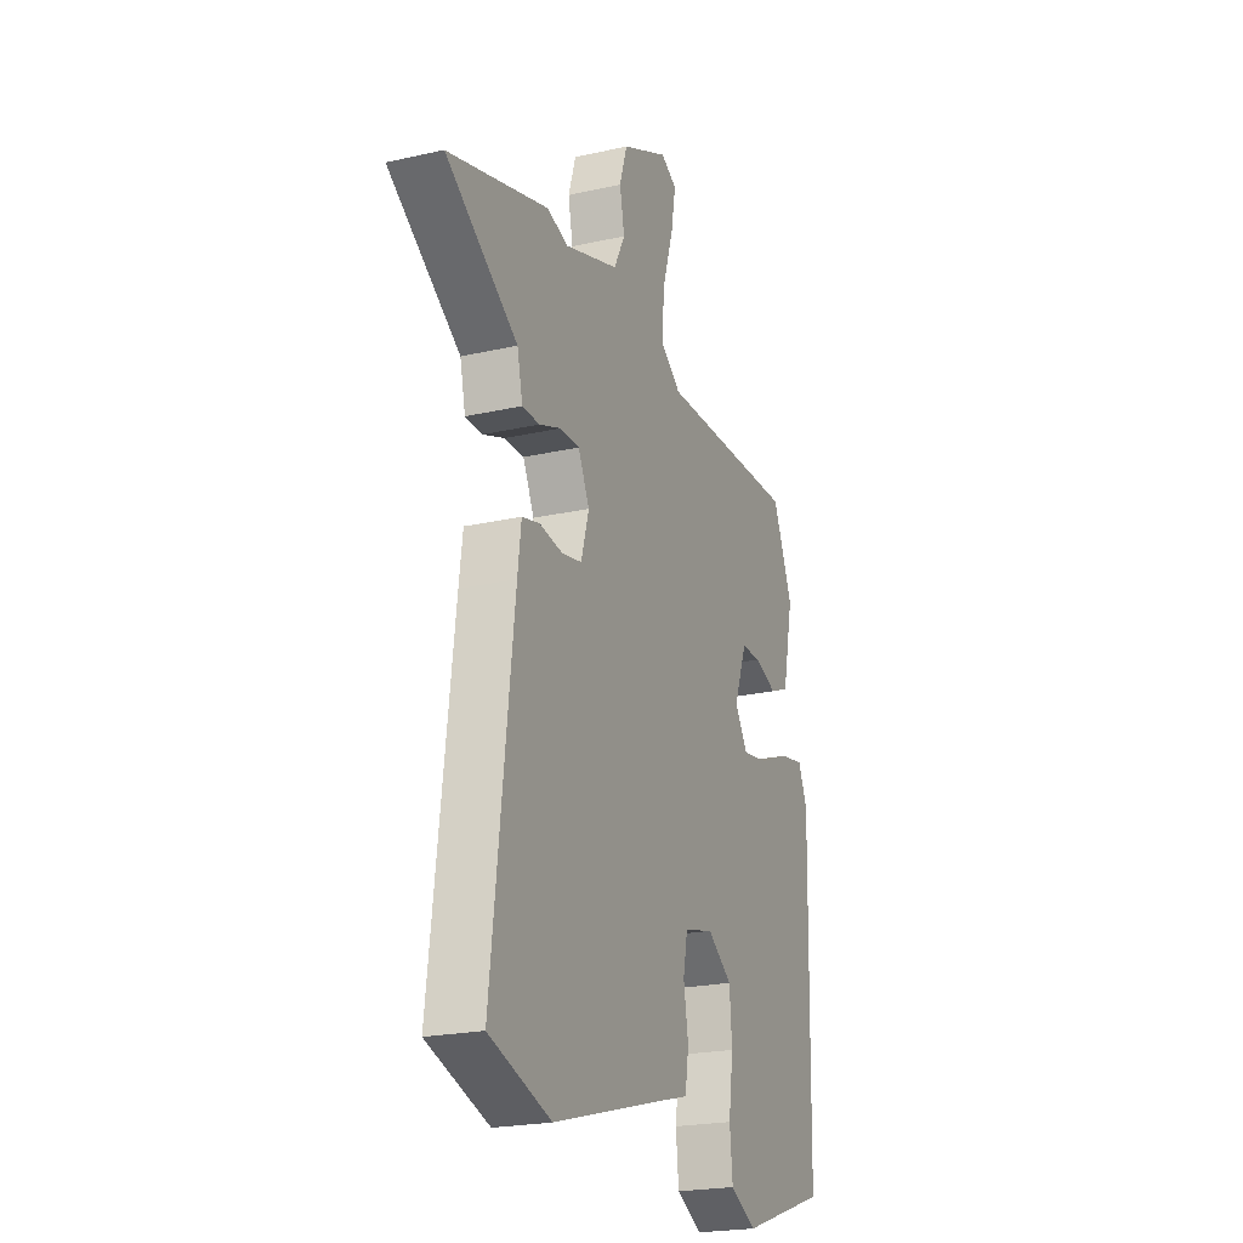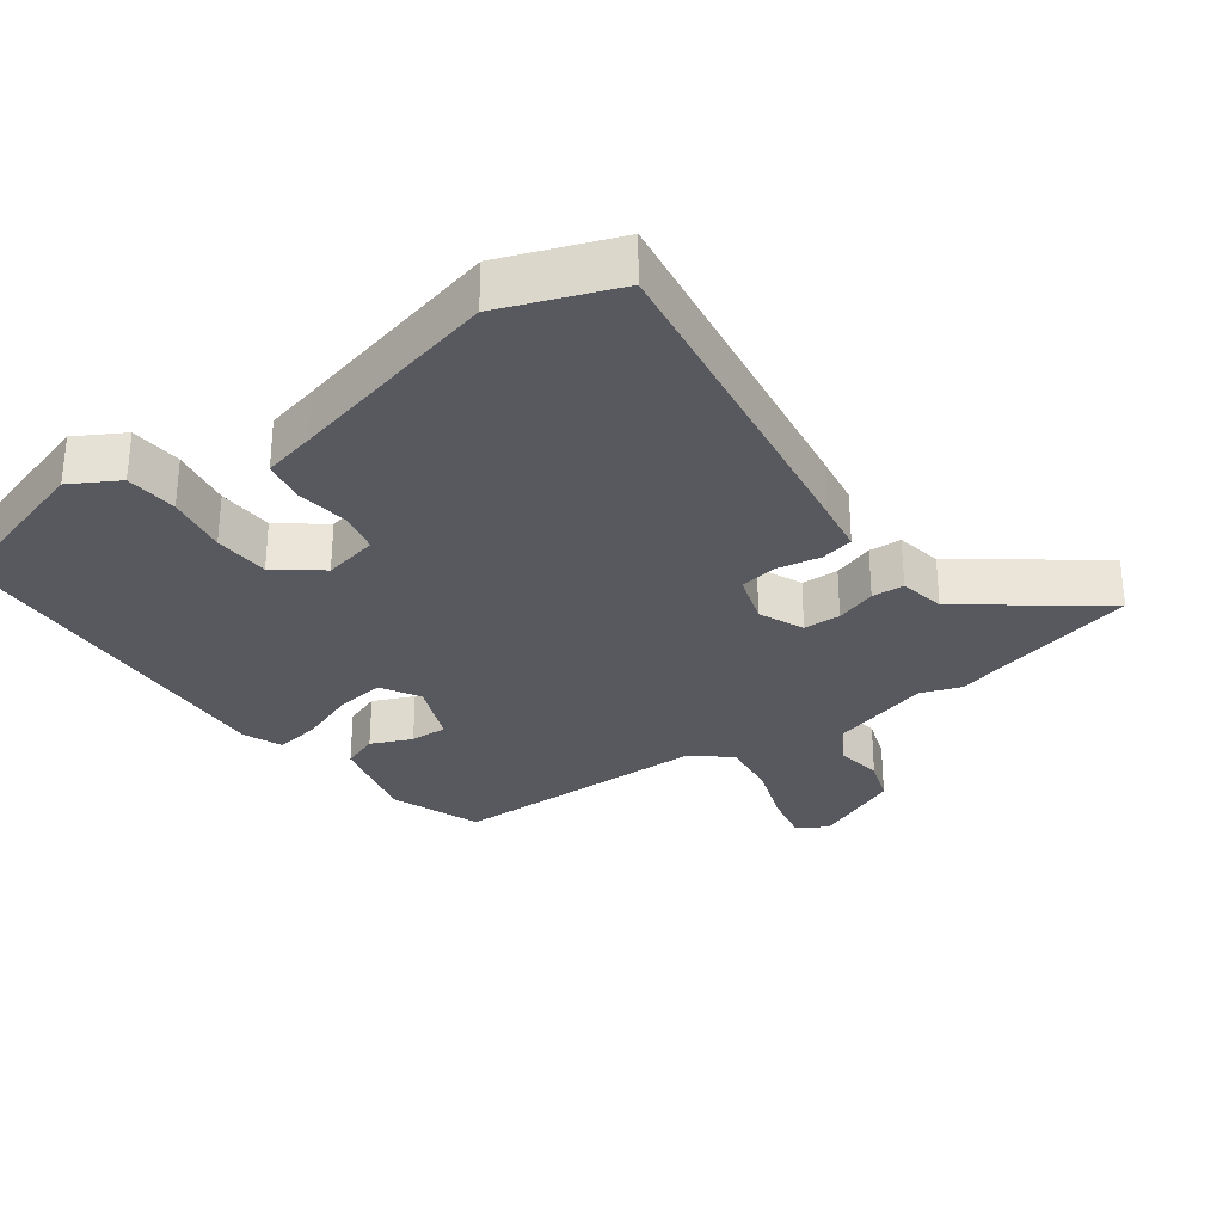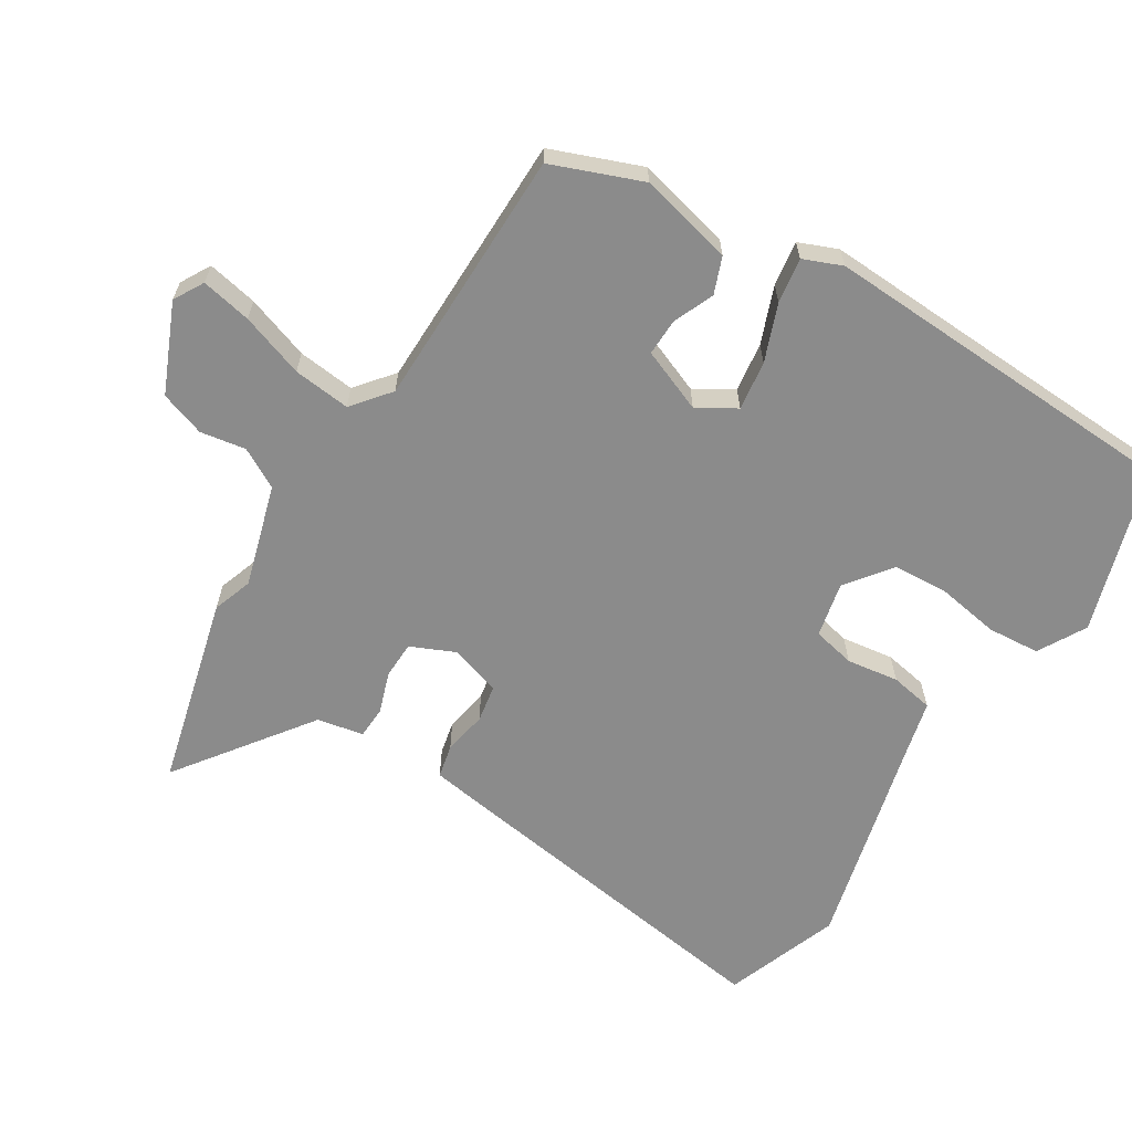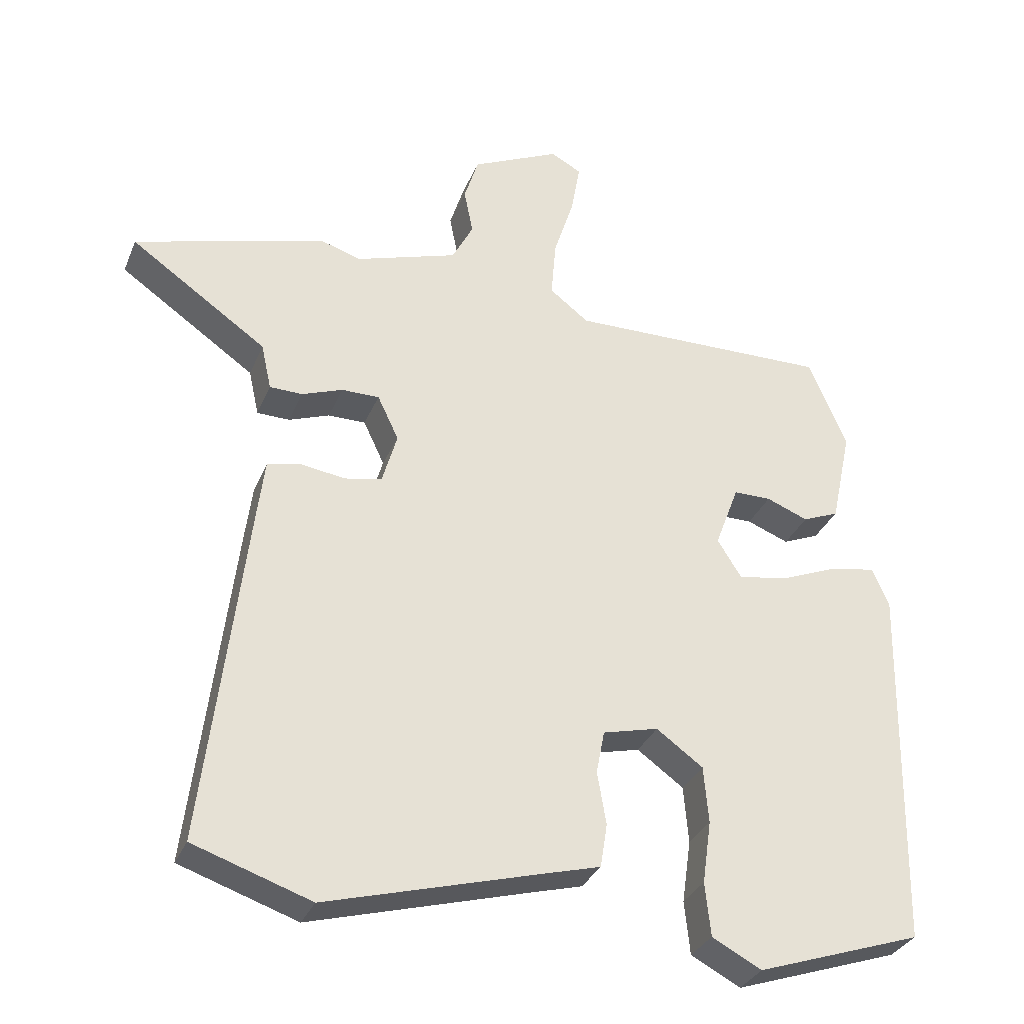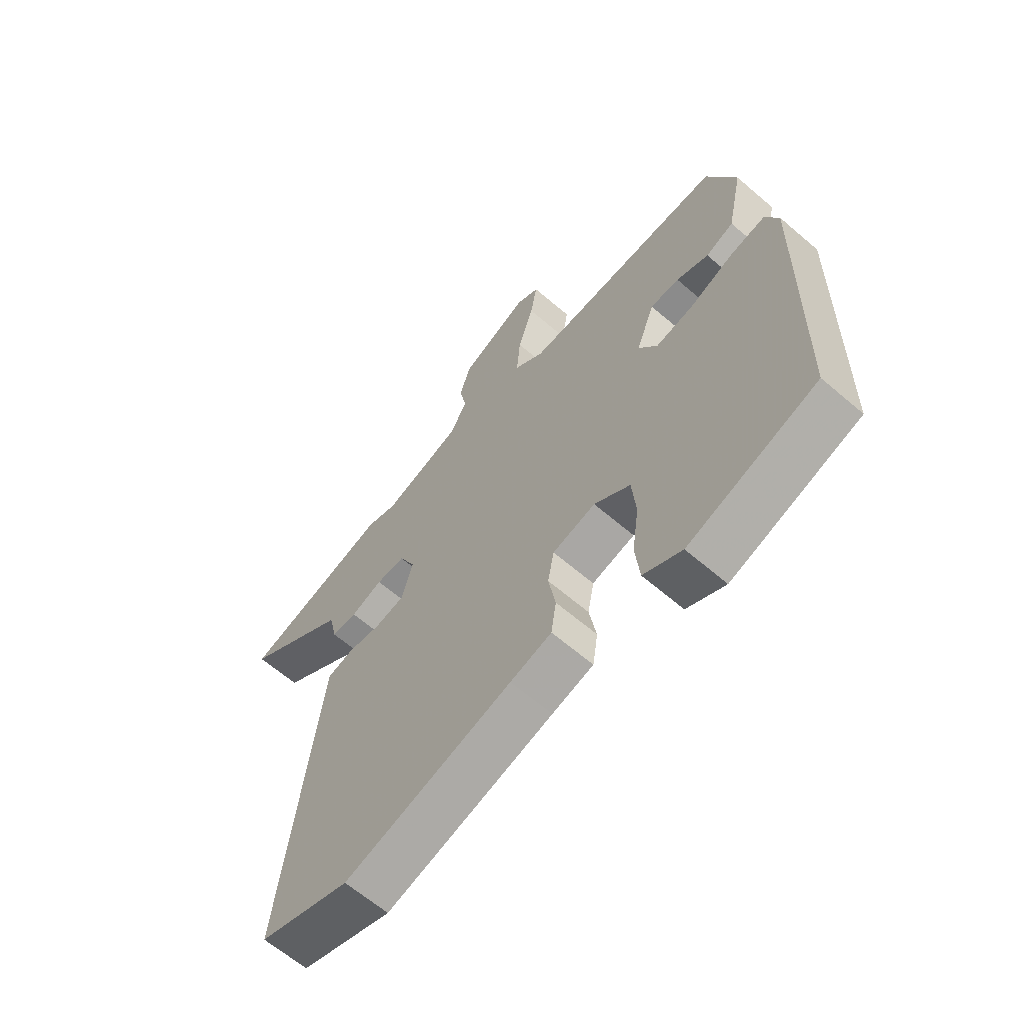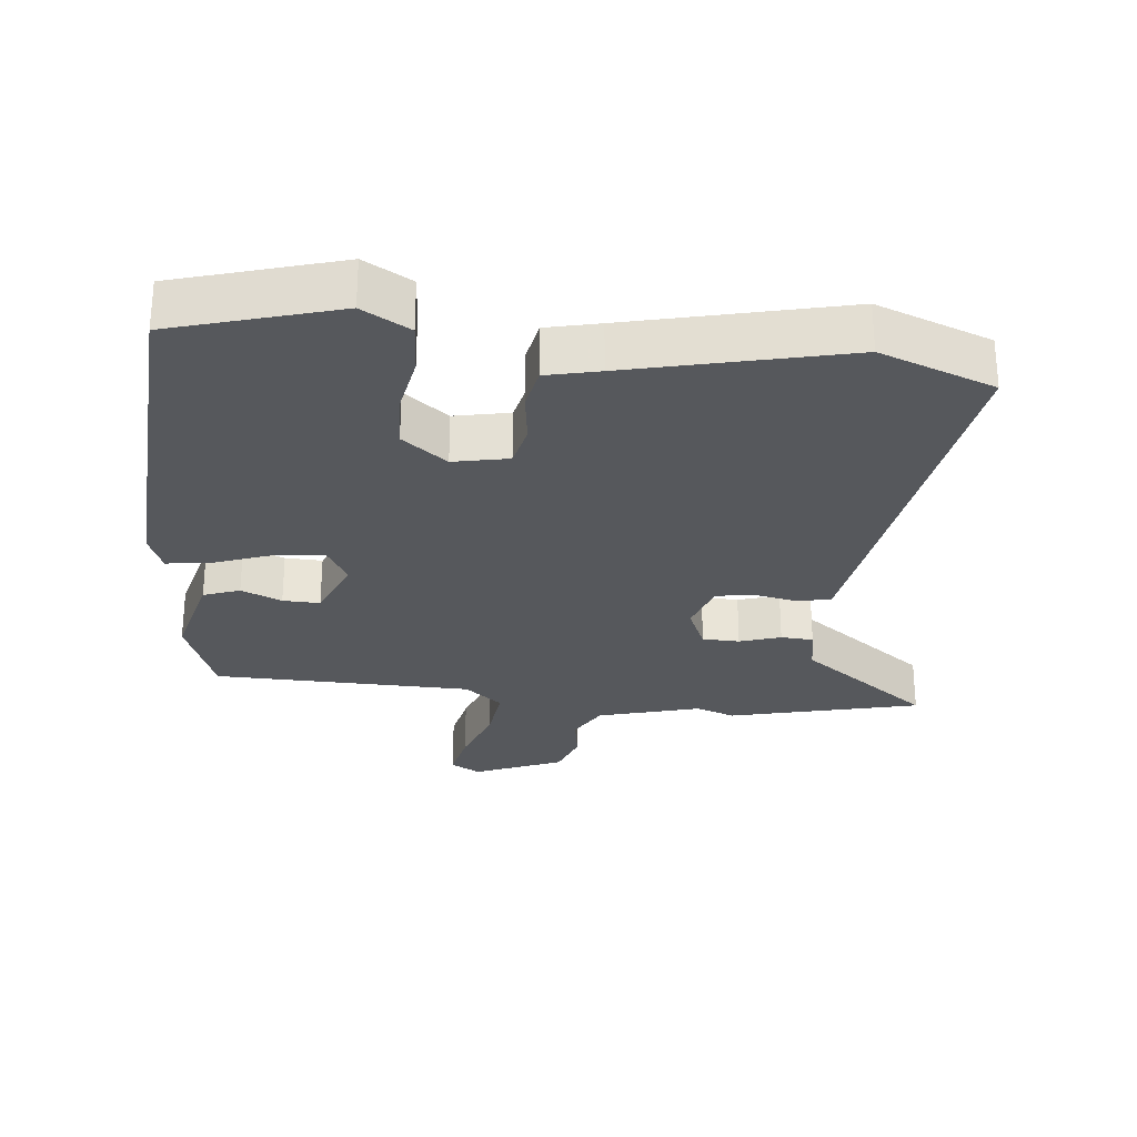
<metadata>
{"format":"obj","ext":"obj","renderer":"f3d","projection":"perspective","resolution":1024,"background":"white","views":[{"elev":-21.9,"azim":-68.2,"up":"+Z"},{"elev":-30.3,"azim":-145.8,"up":"+Y"},{"elev":-63.8,"azim":56.7,"up":"+Y"},{"elev":-32.2,"azim":-20.1,"up":"+Z"},{"elev":-63.8,"azim":49.1,"up":"+Z"},{"elev":-27.9,"azim":172.0,"up":"+Y"}]}
</metadata>
<code>
v 0.493 0.07 -0.468
v 0.252 0.07 -0.549
v 0.18 0.07 -0.511
v 0.172 0.07 -0.433
v 0.185 0.07 -0.341
v 0.178 0.07 -0.258
v 0.11 0.07 -0.209
v 0.029 0.07 -0.229
v 0.017 0.07 -0.292
v 0.03 0.07 -0.369
v 0.02 0.07 -0.433
v -0.058 0.07 -0.454
v -0.375 0.07 -0.542
v -0.547 0.07 -0.484
v -0.486 0.07 0.027
v -0.476 0.07 0.105
v -0.427 0.07 0.117
v -0.362 0.07 0.107
v -0.307 0.07 0.118
v -0.285 0.07 0.194
v -0.316 0.07 0.259
v -0.371 0.07 0.259
v -0.431 0.07 0.237
v -0.479 0.07 0.238
v -0.494 0.07 0.306
v -0.694 0.07 0.445
v -0.414 0.07 0.524
v -0.355 0.07 0.505
v -0.205 0.07 0.553
v -0.174 0.07 0.613
v -0.187 0.07 0.68
v -0.166 0.07 0.747
v -0.037 0.07 0.807
v 0.008 0.07 0.783
v -0.005 0.07 0.708
v -0.035 0.07 0.613
v -0.042 0.07 0.528
v 0.015 0.07 0.484
v 0.4 0.07 0.49
v 0.455 0.07 0.358
v 0.425 0.07 0.218
v 0.372 0.07 0.196
v 0.311 0.07 0.22
v 0.256 0.07 0.22
v 0.221 0.07 0.126
v 0.256 0.07 0.07
v 0.329 0.07 0.082
v 0.412 0.07 0.116
v 0.479 0.07 0.128
v 0.504 0.07 0.071
v 0.493 0 -0.468
v 0.252 0 -0.549
v 0.18 0 -0.511
v 0.172 0 -0.433
v 0.185 0 -0.341
v 0.178 0 -0.258
v 0.11 0 -0.209
v 0.029 0 -0.229
v 0.017 0 -0.292
v 0.03 0 -0.369
v 0.02 0 -0.433
v -0.058 0 -0.454
v -0.375 0 -0.542
v -0.547 0 -0.484
v -0.486 0 0.027
v -0.476 0 0.105
v -0.427 0 0.117
v -0.362 0 0.107
v -0.307 0 0.118
v -0.285 0 0.194
v -0.316 0 0.259
v -0.371 0 0.259
v -0.431 0 0.237
v -0.479 0 0.238
v -0.494 0 0.306
v -0.694 0 0.445
v -0.414 0 0.524
v -0.355 0 0.505
v -0.205 0 0.553
v -0.174 0 0.613
v -0.187 0 0.68
v -0.166 0 0.747
v -0.037 0 0.807
v 0.008 0 0.783
v -0.005 0 0.708
v -0.035 0 0.613
v -0.042 0 0.528
v 0.015 0 0.484
v 0.4 0 0.49
v 0.455 0 0.358
v 0.425 0 0.218
v 0.372 0 0.196
v 0.311 0 0.22
v 0.256 0 0.22
v 0.221 0 0.126
v 0.256 0 0.07
v 0.329 0 0.082
v 0.412 0 0.116
v 0.479 0 0.128
v 0.504 0 0.071
f 47 48 49 50
f 46 47 50 1
f 45 46 1 2
f 40 41 42 43
f 38 39 40 43
f 37 38 43 44
f 33 34 35 36
f 33 36 37
f 30 31 32 33
f 29 30 33 37
f 28 29 37 44
f 25 26 27 28
f 22 23 24 25
f 21 22 25 28
f 20 21 28 44
f 15 16 17 18
f 15 18 19
f 12 13 14 15
f 12 15 19
f 9 10 11 12
f 8 9 12 19
f 7 8 19 20
f 2 3 4 5
f 45 2 5 6
f 20 44 45
f 6 7 20 45
f 100 99 98 97
f 51 100 97 96
f 52 51 96 95
f 93 92 91 90
f 93 90 89 88
f 94 93 88 87
f 86 85 84 83
f 87 86 83
f 83 82 81 80
f 87 83 80 79
f 94 87 79 78
f 78 77 76 75
f 75 74 73 72
f 78 75 72 71
f 94 78 71 70
f 68 67 66 65
f 69 68 65
f 65 64 63 62
f 69 65 62
f 62 61 60 59
f 69 62 59 58
f 70 69 58 57
f 55 54 53 52
f 56 55 52 95
f 95 94 70
f 95 70 57 56
f 1 51 52 2
f 2 52 53 3
f 3 53 54 4
f 4 54 55 5
f 5 55 56 6
f 6 56 57 7
f 7 57 58 8
f 8 58 59 9
f 9 59 60 10
f 10 60 61 11
f 11 61 62 12
f 12 62 63 13
f 13 63 64 14
f 14 64 65 15
f 15 65 66 16
f 16 66 67 17
f 17 67 68 18
f 18 68 69 19
f 19 69 70 20
f 20 70 71 21
f 21 71 72 22
f 22 72 73 23
f 23 73 74 24
f 24 74 75 25
f 25 75 76 26
f 26 76 77 27
f 27 77 78 28
f 28 78 79 29
f 29 79 80 30
f 30 80 81 31
f 31 81 82 32
f 32 82 83 33
f 33 83 84 34
f 34 84 85 35
f 35 85 86 36
f 36 86 87 37
f 37 87 88 38
f 38 88 89 39
f 39 89 90 40
f 40 90 91 41
f 41 91 92 42
f 42 92 93 43
f 43 93 94 44
f 44 94 95 45
f 45 95 96 46
f 46 96 97 47
f 47 97 98 48
f 48 98 99 49
f 49 99 100 50
f 50 100 51 1

</code>
